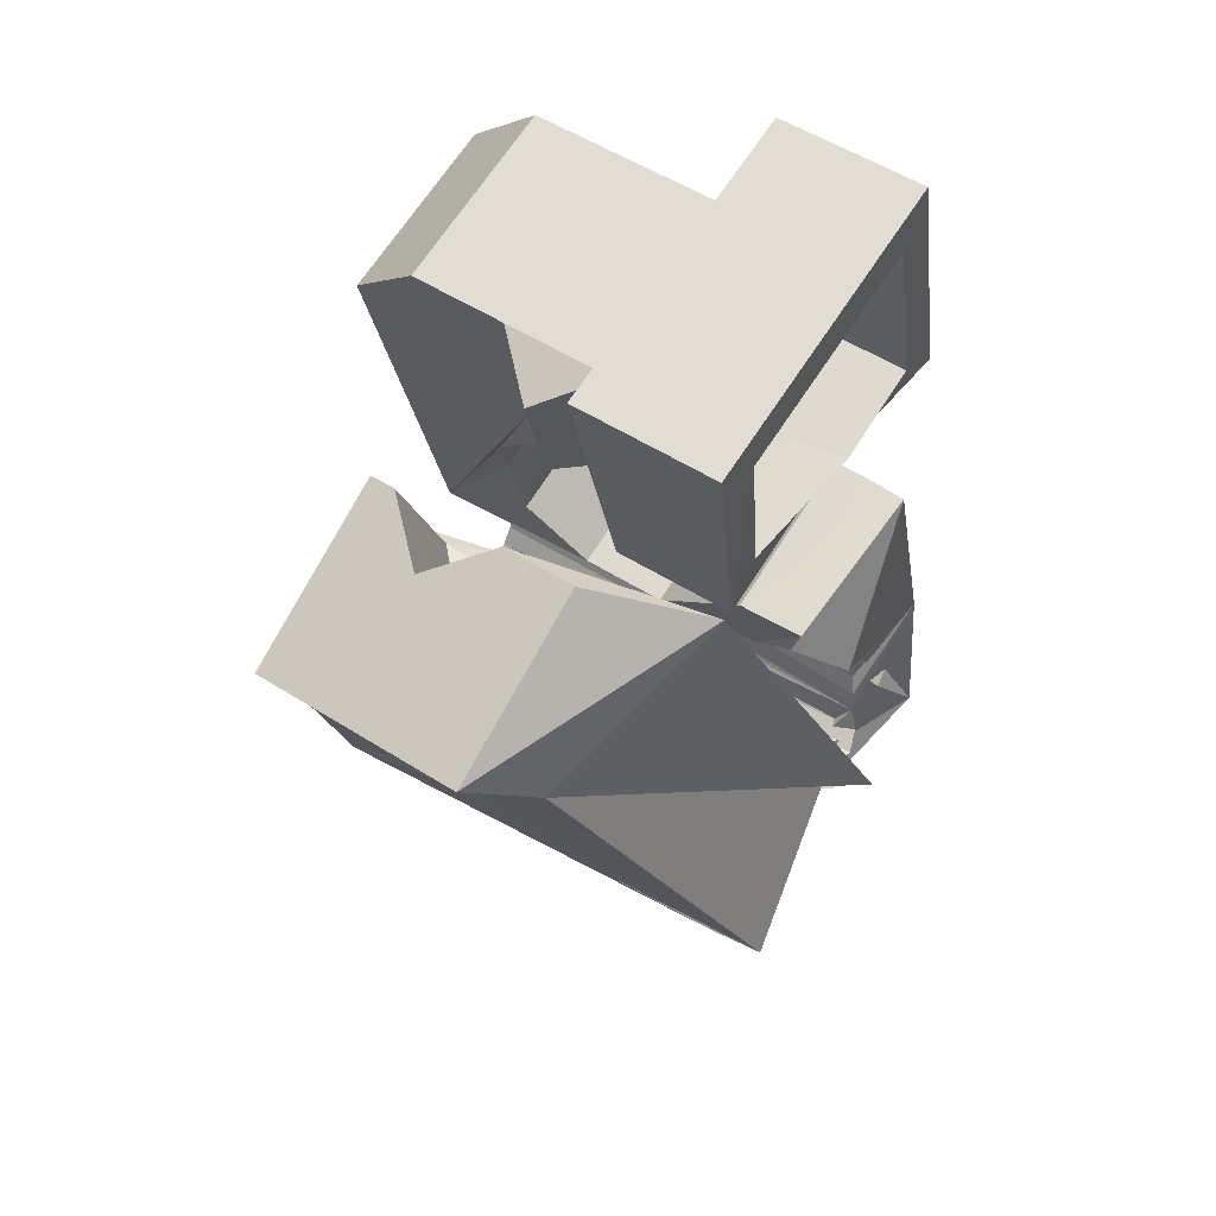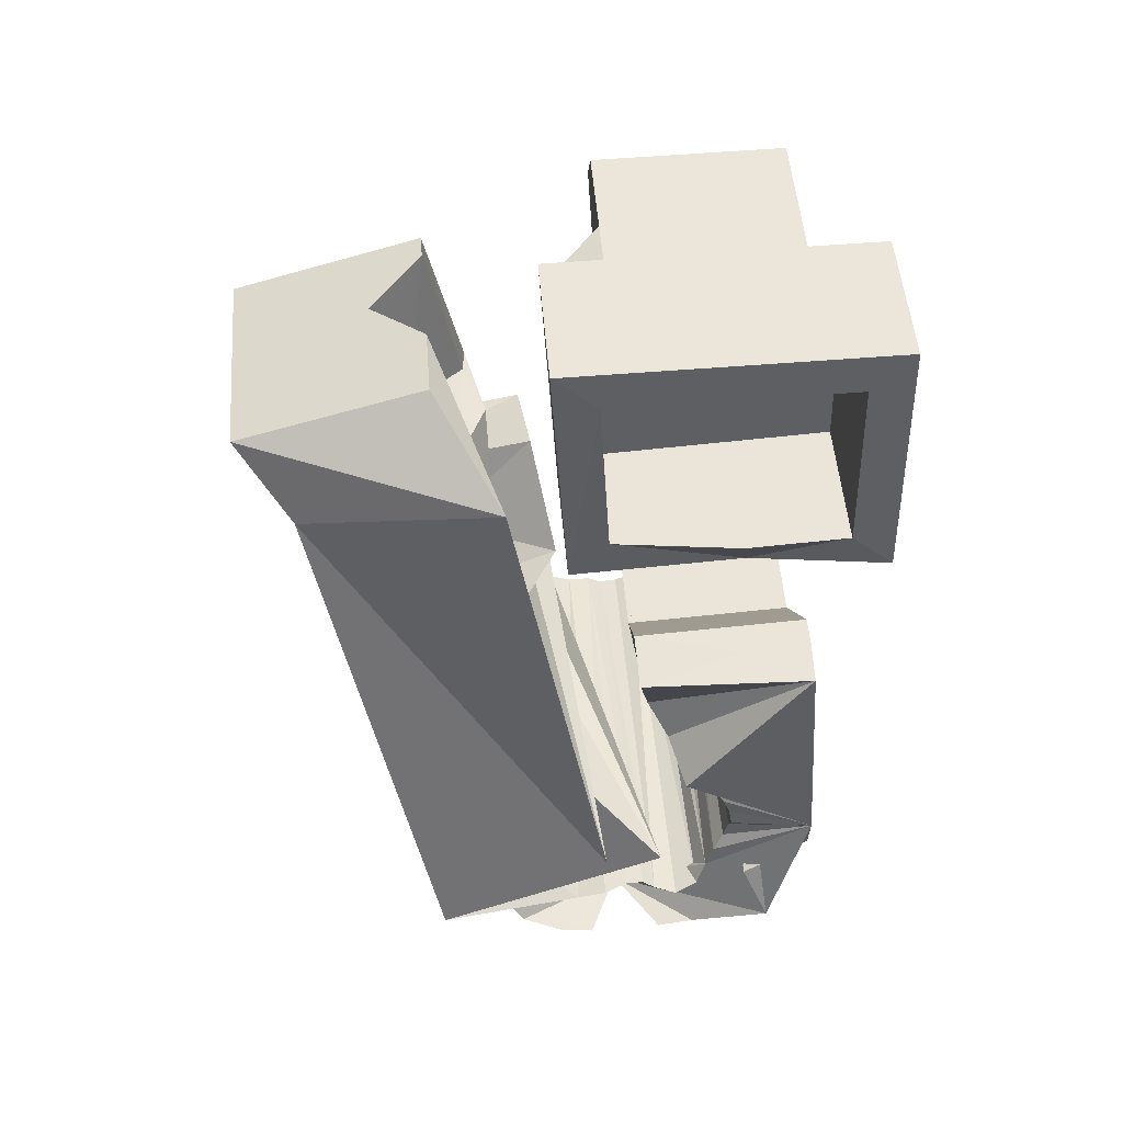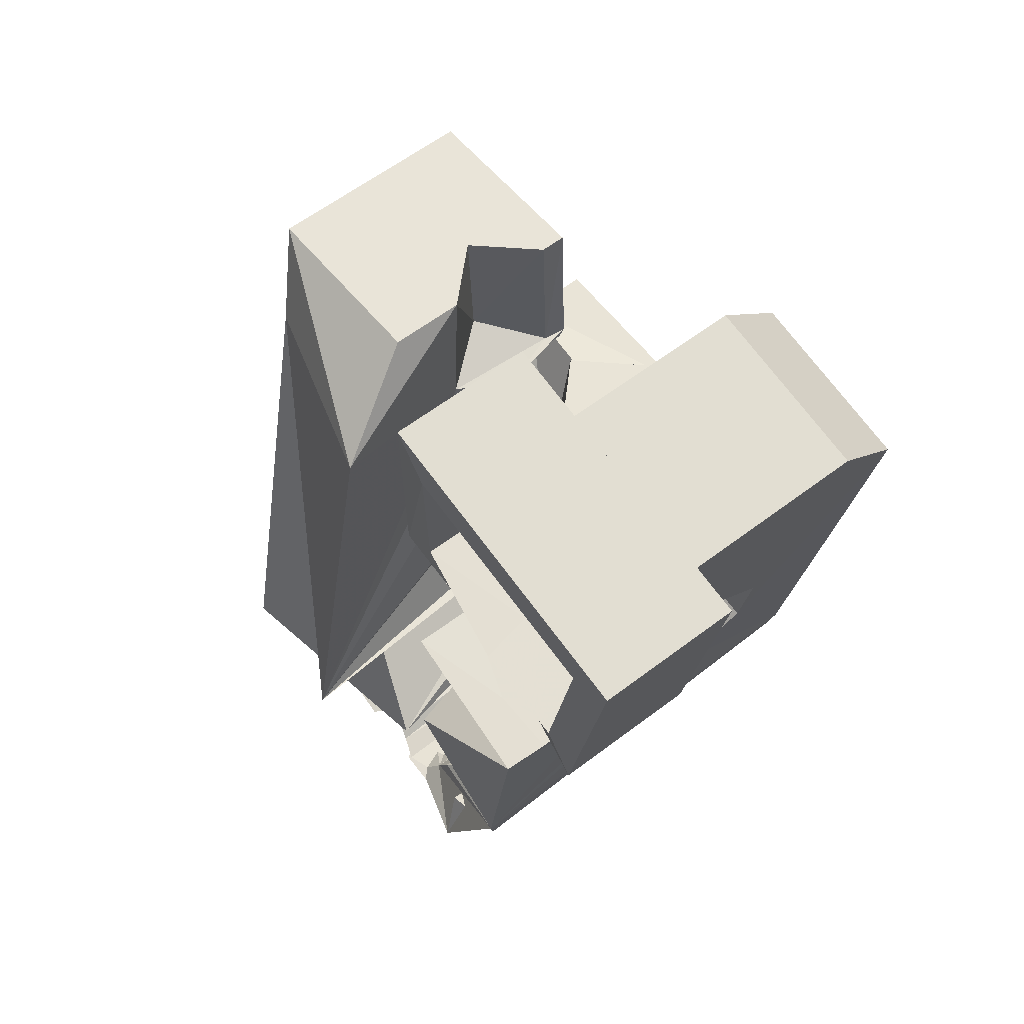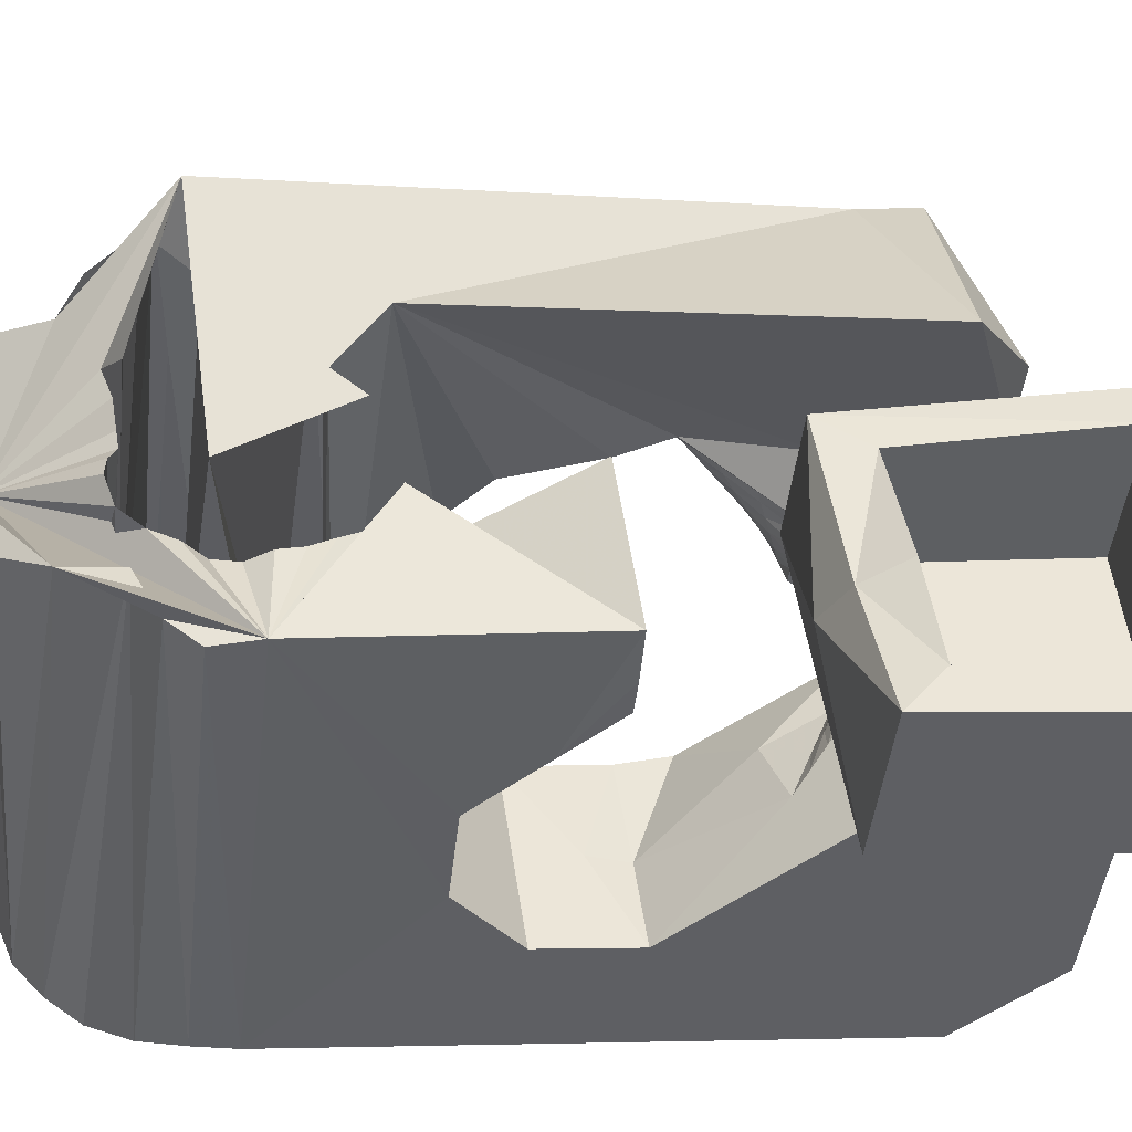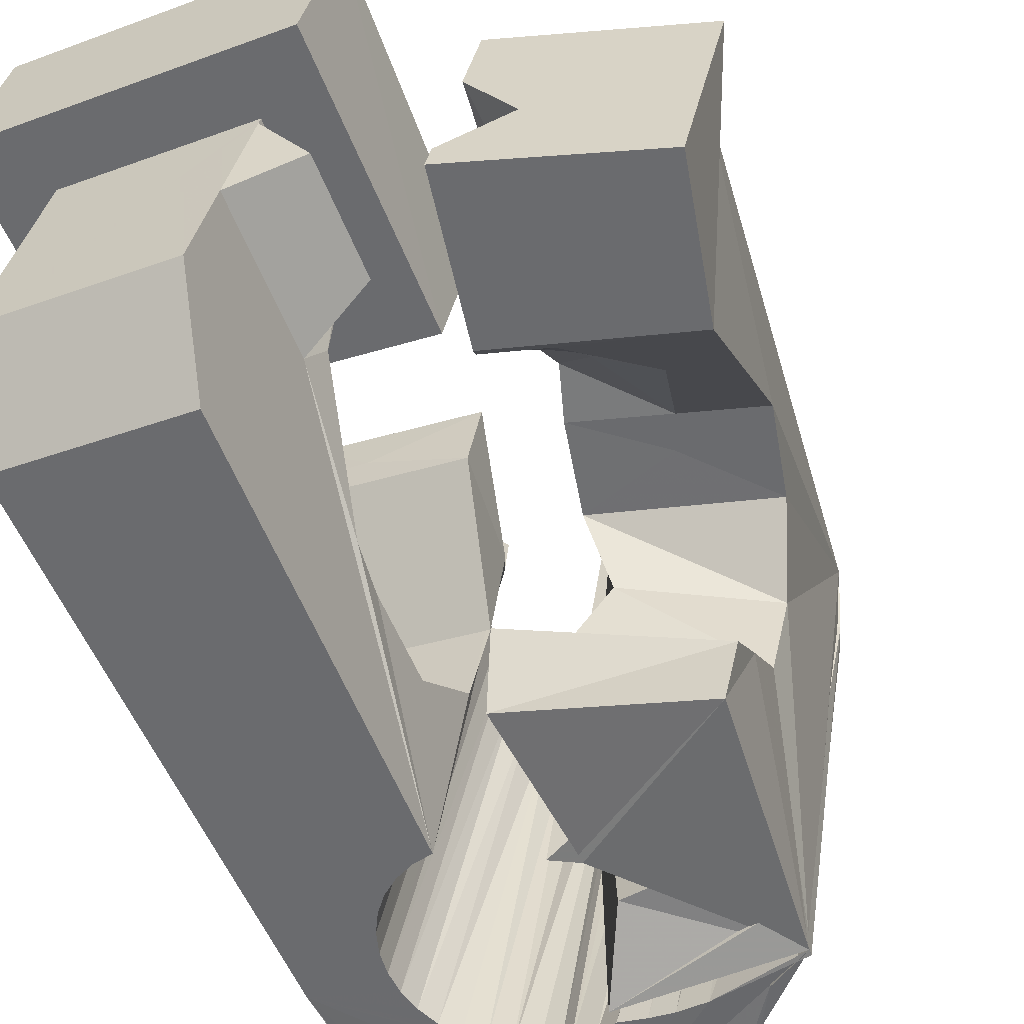
<metadata>
{"format":"obj","ext":"obj","renderer":"f3d","projection":"perspective","resolution":1024,"background":"white","views":[{"elev":68.0,"azim":107.6,"up":"+Z"},{"elev":56.4,"azim":160.0,"up":"+Z"},{"elev":73.9,"azim":-142.6,"up":"+Z"},{"elev":62.1,"azim":-95.3,"up":"+Y"},{"elev":-68.7,"azim":23.2,"up":"+Y"}]}
</metadata>
<code>
v -0.0559 -0.03809 0.0466
v -0.05342 -0.02537 -0.04798
v -0.05306 0.01227 0.07942
v -0.05239 -0.026 0.06318
v -0.05267 -0.02462 -0.05477
v -0.05167 0.01868 0.03149
v -0.05161 -0.02383 -0.06173
v -0.04915 -0.01268 0.006417
v -0.0487 -0.01057 -0.009363
v -0.04887 -0.0236 -0.06833
v -0.04606 0.0373 0.08297
v -0.04554 0.001659 -0.019
v -0.04537 0.01268 0.07227
v -0.04467 0.04371 0.03504
v -0.04439 0.01718 0.03861
v -0.04426 -0.02419 -0.07356
v -0.04211 0.01077 0.06839
v -0.04174 0.01292 0.04167
v -0.04134 0.01432 0.04187
v -0.04121 0.01676 -0.01686
v -0.03986 -0.02932 -0.04684
v -0.03955 -0.02887 -0.05063
v -0.03947 -0.02997 -0.04307
v -0.03876 0.0363 0.07562
v -0.03867 0.02538 -0.004965
v -0.0385 -0.02864 -0.05431
v -0.03836 -0.03078 -0.0395
v -0.03879 -0.02526 -0.07774
v -0.03779 0.0408 0.04196
v -0.03678 -0.02864 -0.05774
v -0.0366 0.03245 0.004778
v -0.03658 -0.03174 -0.03624
v -0.03537 -0.0169 0.005786
v -0.03513 0.03771 0.005526
v -0.03477 -0.000755 0.0261
v -0.03447 -0.02885 -0.06079
v -0.03423 -0.0328 -0.0334
v -0.0341 -0.01588 -0.000685
v -0.03246 0.04577 0.006491
v -0.03219 -0.02678 -0.07988
v -0.03195 0.000621 0.02872
v -0.03289 0.05251 -0.03707
v -0.03164 -0.02928 -0.06335
v -0.03135 -0.03393 -0.03113
v -0.03298 0.05194 -0.04443
v -0.02913 0.001997 0.03134
v -0.02851 0.05116 -0.04911
v -0.02841 -0.02991 -0.06526
v -0.02819 0.0123 0.03021
v -0.02809 -0.03508 -0.02946
v -0.0277 -0.003402 0.02971
v -0.02711 0.01045 0.04111
v -0.02692 0.02151 -0.006456
v -0.02631 0.003373 0.03395
v -0.02596 -0.02825 -0.08182
v -0.02092 0.05032 -0.05275
v -0.02592 0.009517 0.04096
v -0.0256 -0.001686 0.03157
v -0.02415 -0.008482 0.02342
v -0.02491 -0.03069 -0.06668
v -0.02455 -0.03621 -0.02849
v -0.02453 -0.008763 0.06629
v -0.02442 0.005847 0.06825
v -0.02353 -0.04711 0.04634
v -0.0235 2.9e-05 0.03343
v -0.02349 0.004749 0.03657
v -0.02334 0.003994 0.07917
v -0.02287 0.03506 0.004974
v -0.02269 0.02506 0.02878
v -0.02361 0.05675 -0.06085
v -0.02147 0.02619 0.03961
v -0.02142 0.01695 0.08096
v -0.0214 0.001745 0.03529
v -0.02158 -0.03159 -0.06704
v -0.02243 0.03332 0.03331
v -0.02099 0.02116 0.07411
v -0.02067 0.006124 0.03919
v -0.02064 -0.006051 0.03332
v -0.02054 0.03611 0.04105
v -0.01952 -0.02991 -0.08284
v -0.01941 -0.03518 0.06291
v -0.01929 0.003461 0.03714
v -0.01926 -0.003994 0.03442
v -0.01884 -0.0187 -0.01095
v -0.01849 0.04722 -0.03599
v -0.01878 -0.02153 0.004741
v -0.01789 -0.02233 0.01323
v -0.01887 0.04539 -0.03999
v -0.0181 0.04655 -0.03221
v -0.01787 -0.001938 0.03552
v -0.01925 -0.03243 -0.06575
v -0.01804 0.04532 -0.04403
v -0.01719 0.005177 0.039
v -0.01697 0.04602 -0.02851
v -0.01713 0.03028 0.07544
v -0.01863 0.05121 -0.06848
v -0.01648 0.000118 0.03662
v -0.01641 0.02904 0.08272
v -0.016 -0.006379 -0.02056
v -0.01582 0.04627 -0.04705
v -0.01538 0.04416 -0.02542
v -0.01512 -0.01462 0.0383
v -0.0151 0.002174 0.03772
v -0.01476 -0.01855 0.06527
v -0.01529 -0.03351 -0.06569
v -0.01371 0.004229 0.03882
v -0.01286 -0.007791 0.03622
v -0.01411 0.04687 -0.05104
v -0.01307 -0.03183 -0.08201
v -0.01296 0.04309 -0.02269
v -0.01291 -0.006301 0.03727
v -0.01224 -0.003905 0.03761
v -0.01177 0.008746 -0.01842
v -0.01157 -0.00151 0.03795
v -0.01127 0.0493 -0.06987
v -0.0109 0.000887 0.03829
v -0.004938 -0.04149 -0.03503
v -0.01177 0.04851 -0.0544
v -0.01172 -0.03469 -0.06432
v -0.01023 0.003281 0.03863
v -0.009541 0.04477 -0.02013
v -0.009892 0.004249 0.03998
v -0.00988 0.004108 0.04095
v -0.009517 0.000181 0.06792
v -0.0095 0.005654 0.04018
v -0.009125 0.001586 0.06812
v -0.009802 -0.0397 -0.03393
v -0.007357 0.04877 -0.05561
v -0.007058 -0.03596 -0.06472
v -0.01019 0.03376 -0.01994
v -0.006857 -0.03371 -0.081
v -0.006406 0.02424 0.003176
v -0.007775 -0.04358 -0.008621
v -0.00561 0.006624 0.03655
v -0.005135 0.001472 0.07193
v -0.004734 0.04758 -0.07097
v -0.004945 -0.0417 -0.03533
v -0.002845 -0.03714 -0.06471
v -0.003781 0.04625 -0.05536
v -0.008185 0.0279 -0.01563
v -0.00317 0.03588 0.005448
v -0.003021 -0.008447 0.04344
v -0.005053 -0.02825 -0.003529
v -0.002749 -0.01139 0.06366
v 0.005886 -0.04369 -0.03343
v 0.002364 -0.03856 -0.06414
v -0.004582 -0.01241 -0.01949
v -0.001094 -0.03572 -0.07818
v 0.00565 -0.0424 -0.0419
v 0.01882 -0.04321 -0.06022
v -0.001834 0.04499 -0.05416
v -0.002892 -0.04099 -0.04298
v 0.0198 -0.04316 -0.05145
v 0.000978 0.004356 0.0287
v 1.1e-05 0.02685 0.03984
v -0.01036 -0.0432 -0.05756
v 0.001468 0.02508 0.07528
v 0.001668 -0.002969 0.07896
v -0.000408 0.03387 -0.07246
v 0.008949 0.001164 -0.01635
v 0.001246 0.04404 -0.05442
v 0.003999 -0.0377 -0.07426
v 0.005704 0.04449 -0.0547
v 0.007629 0.01325 -0.008478
v 0.006721 0.02523 0.03168
v 0.00823 -0.0251 0.03326
v 0.008149 0.04397 -0.0714
v 0.008232 -0.0237 0.03223
v 0.008233 -0.03958 -0.06939
v 0.008666 0.02206 0.08251
v 0.008903 -0.02131 0.03257
v 0.009804 -0.02132 0.03365
v 0.008936 -0.01872 0.0329
v 0.009717 -0.01626 0.03303
v 0.009778 0.05438 -0.01989
v 0.01109 0.01046 0.007184
v 0.01087 0.0429 -0.05619
v 0.01087 -0.01409 0.03352
v 0.01145 -0.04128 -0.06373
v 0.009192 -0.0104 0.03495
v 0.01165 -0.02455 0.03142
v 0.01411 0.009271 0.01637
v 0.01287 -0.0222 0.03081
v 0.01328 -0.03038 0.06048
v 0.01887 -0.04318 -0.05931
v 0.01076 0.03895 -0.02858
v 0.01395 0.03982 -0.05384
v 0.01408 -0.01985 0.03018
v 0.01432 0.04211 -0.07011
v 0.01444 -0.02616 0.06108
v 0.01647 -0.001925 0.03626
v 0.01507 -0.02539 0.03062
v 0.01529 -0.0175 0.02956
v 0.01452 -0.02703 -0.02019
v 0.01652 -0.01516 0.02898
v 0.01684 -0.02309 0.02906
v 0.01396 0.03583 -0.02914
v 0.01821 0.03871 -0.05368
v 0.01774 -0.01282 0.02837
v 0.0185 -0.02623 0.02982
v 0.0186 -0.0208 0.0275
v 0.01799 0.0346 -0.0283
v 0.02181 0.03753 -0.05201
v 0.01965 -0.007386 0.06375
v 0.02056 0.03782 -0.06928
v 0.02037 -0.0185 0.02594
v 0.02047 -0.006362 0.02037
v 0.02081 -0.02399 0.02731
v 0.01954 0.03351 -0.0302
v 0.03539 0.0334 -0.04998
v 0.02207 -0.0147 0.03715
v -0.004745 0.04624 -0.04326
v 0.02452 0.03416 -0.04002
v 0.02213 -0.01621 0.02438
v 0.01975 0.03727 -0.04443
v 0.02312 -0.02174 0.0248
v 0.02312 0.005002 0.06551
v 0.02327 -0.05166 -0.01542
v 0.02389 -0.01391 0.02282
v 0.01774 0.02638 0.05581
v 0.02477 0.008012 -0.002467
v 0.02468 0.03347 -0.06282
v 0.02543 -0.0195 0.02228
v 0.02621 -0.01895 0.05984
v 0.02662 -0.03949 -0.01383
v 0.02706 0.006537 0.003412
v 0.02708 -0.02933 -0.02084
v 0.02756 -0.01735 -0.02932
v 0.02774 -0.01725 0.01977
v 0.02942 0.03615 -0.05865
v 0.03005 -0.01501 0.01726
v 0.03185 -0.002189 -0.02731
v 0.03413 0.03513 -0.05367
v 0.03808 0.04364 -0.04517
v 0.03726 0.006298 -0.01502
v 0.03941 -0.03278 0.02588
v 0.04079 0.003153 0.000188
v 0.04534 -0.03806 0.05145
v 0.05523 -0.002698 0.05646
v 0.04864 0.008309 0.04457
f 166 236 238
f 166 238 184
f 164 235 221
f 235 237 221
f 237 226 221
f 226 176 221
f 176 164 221
f 160 232 164
f 232 235 164
f 160 147 228
f 160 228 232
f 172 190 211
f 190 224 211
f 211 191 172
f 211 224 204
f 211 204 191
f 20 113 53
f 113 132 53
f 132 31 53
f 31 25 53
f 25 20 53
f 99 113 12
f 113 20 12
f 99 12 84
f 12 9 84
f 84 9 38
f 9 8 38
f 8 33 38
f 33 86 38
f 86 84 38
f 123 124 142
f 124 144 142
f 142 102 123
f 142 144 104
f 142 104 102
f 104 144 124
f 122 120 106
f 122 106 93
f 35 33 8
f 35 8 18
f 41 35 18
f 46 41 18
f 54 46 18
f 66 54 18
f 77 66 18
f 122 93 77
f 18 122 77
f 86 33 87
f 33 35 59
f 35 51 59
f 51 78 59
f 78 107 59
f 107 87 59
f 87 33 59
f 103 106 116
f 106 120 116
f 103 82 93
f 103 93 106
f 82 66 77
f 82 77 93
f 97 103 114
f 103 116 114
f 97 73 82
f 97 82 103
f 82 73 66
f 73 54 66
f 90 97 112
f 97 114 112
f 90 65 73
f 90 73 97
f 73 65 54
f 65 46 54
f 83 90 111
f 90 112 111
f 83 58 65
f 83 65 90
f 65 58 46
f 58 41 46
f 83 111 107
f 83 107 78
f 58 83 78
f 58 78 51
f 58 51 41
f 51 35 41
f 166 168 181
f 166 181 192
f 231 226 237
f 231 237 236
f 229 231 236
f 223 229 236
f 216 223 236
f 208 216 236
f 200 208 236
f 166 192 200
f 236 166 200
f 176 226 182
f 226 231 207
f 231 219 207
f 219 199 207
f 199 180 207
f 180 182 207
f 182 226 207
f 183 181 171
f 181 168 171
f 183 196 192
f 183 192 181
f 196 208 200
f 196 200 192
f 188 183 173
f 183 171 173
f 188 201 196
f 188 196 183
f 196 201 208
f 201 216 208
f 193 188 174
f 188 173 174
f 193 206 201
f 193 201 188
f 201 206 216
f 206 223 216
f 195 193 178
f 193 174 178
f 195 214 206
f 195 206 193
f 206 214 223
f 214 229 223
f 195 178 180
f 195 180 199
f 214 195 199
f 214 199 219
f 214 219 229
f 219 231 229
f 19 52 57
f 52 125 57
f 125 122 57
f 122 18 57
f 18 19 57
f 171 168 166
f 117 133 143
f 204 217 220
f 117 143 147
f 191 204 220
f 191 220 175
f 173 171 166
f 174 173 166
f 178 174 166
f 180 178 166
f 184 190 172
f 166 184 172
f 180 166 172
f 180 172 191
f 182 180 191
f 117 147 160
f 182 191 175
f 176 182 175
f 164 176 175
f 160 164 175
f 175 117 160
f 227 225 218
f 227 218 185
f 228 227 185
f 239 238 236
f 232 228 185
f 240 239 236
f 240 236 237
f 232 185 234
f 235 232 234
f 234 240 237
f 237 235 234
f 161 151 91
f 151 74 91
f 91 105 163
f 91 163 161
f 105 119 177
f 105 177 163
f 119 129 187
f 119 187 177
f 129 138 198
f 129 198 187
f 138 146 203
f 138 203 198
f 146 150 210
f 146 210 203
f 150 153 210
f 153 213 210
f 153 156 213
f 156 215 213
f 156 152 212
f 156 212 215
f 152 149 212
f 149 209 212
f 149 145 209
f 145 202 209
f 145 137 197
f 145 197 202
f 137 127 186
f 137 186 197
f 127 117 175
f 127 175 186
f 130 140 50
f 140 61 50
f 50 44 121
f 50 121 130
f 44 37 110
f 44 110 121
f 37 32 101
f 37 101 110
f 32 27 94
f 32 94 101
f 27 23 94
f 23 89 94
f 23 21 89
f 21 85 89
f 21 22 88
f 21 88 85
f 22 26 92
f 22 92 88
f 26 30 100
f 26 100 92
f 30 36 108
f 30 108 100
f 36 43 108
f 43 118 108
f 43 48 118
f 48 128 118
f 48 60 139
f 48 139 128
f 60 74 139
f 74 151 139
f 233 234 185
f 233 185 179
f 179 169 233
f 169 230 233
f 169 162 222
f 169 222 230
f 162 148 205
f 162 205 222
f 148 131 189
f 148 189 205
f 131 109 167
f 131 167 189
f 109 80 159
f 109 159 167
f 80 55 159
f 55 136 159
f 55 40 115
f 55 115 136
f 40 28 115
f 28 96 115
f 28 16 70
f 28 70 96
f 16 10 56
f 16 56 70
f 10 7 56
f 7 47 56
f 7 5 47
f 5 45 47
f 5 2 45
f 2 42 45
f 132 141 68
f 141 39 68
f 39 34 68
f 34 31 68
f 31 132 68
f 39 141 140
f 175 220 240
f 159 136 115
f 205 189 167
f 47 45 42
f 70 56 47
f 70 47 42
f 233 230 222
f 115 96 70
f 159 115 70
f 159 70 42
f 205 167 159
f 234 233 222
f 222 205 159
f 234 222 159
f 39 140 130
f 39 130 121
f 42 39 121
f 42 121 110
f 42 110 101
f 42 101 94
f 42 94 89
f 42 89 85
f 42 85 88
f 42 88 92
f 42 92 100
f 42 100 108
f 159 42 108
f 159 108 118
f 159 118 128
f 159 128 139
f 159 139 151
f 159 151 161
f 159 161 163
f 159 163 177
f 234 159 177
f 234 177 187
f 234 187 198
f 234 198 203
f 234 203 210
f 234 210 213
f 234 213 215
f 234 215 212
f 240 234 212
f 186 175 240
f 197 186 240
f 202 197 240
f 209 202 240
f 212 209 240
f 225 227 194
f 227 228 194
f 228 147 194
f 147 143 194
f 143 225 194
f 218 225 133
f 225 143 133
f 49 52 19
f 17 63 67
f 6 49 19
f 17 67 3
f 6 19 17
f 17 3 6
f 67 63 126
f 125 52 49
f 158 67 126
f 125 49 154
f 126 125 154
f 126 154 158
f 170 98 72
f 98 11 72
f 11 3 72
f 3 67 72
f 67 158 72
f 158 170 72
f 29 79 75
f 29 75 14
f 98 95 24
f 11 98 24
f 24 29 14
f 14 11 24
f 157 95 98
f 75 79 155
f 157 98 170
f 165 75 155
f 165 155 157
f 170 165 157
f 135 13 76
f 13 24 76
f 24 95 76
f 95 157 76
f 157 135 76
f 134 15 13
f 13 135 134
f 13 15 29
f 13 29 24
f 15 134 71
f 134 155 71
f 155 79 71
f 79 29 71
f 29 15 71
f 134 135 157
f 134 157 155
f 165 170 154
f 170 158 154
f 14 75 69
f 75 165 69
f 165 154 69
f 154 49 69
f 49 6 69
f 6 14 69
f 11 14 3
f 14 6 3
f 224 190 184
f 217 204 224
f 224 184 238
f 239 217 224
f 224 238 239
f 4 81 62
f 81 104 62
f 104 124 62
f 124 126 62
f 126 63 62
f 63 17 62
f 17 4 62
f 218 133 117
f 61 64 1
f 40 55 80
f 109 131 148
f 2 5 7
f 7 10 16
f 2 7 16
f 162 169 179
f 16 28 40
f 16 40 80
f 2 16 80
f 80 109 148
f 162 179 185
f 80 148 162
f 80 162 185
f 218 117 127
f 218 127 137
f 185 218 137
f 185 137 145
f 185 145 149
f 185 149 152
f 185 152 156
f 185 156 153
f 185 153 150
f 185 150 146
f 80 185 146
f 80 146 138
f 80 138 129
f 80 129 119
f 80 119 105
f 80 105 91
f 80 91 74
f 80 74 60
f 80 60 48
f 80 48 43
f 2 80 43
f 2 43 36
f 2 36 30
f 2 30 26
f 2 26 22
f 2 22 21
f 2 21 23
f 2 23 27
f 1 2 27
f 50 61 1
f 44 50 1
f 37 44 1
f 32 37 1
f 27 32 1
f 116 120 122
f 140 141 132
f 104 81 64
f 140 132 113
f 102 104 64
f 102 64 61
f 114 116 122
f 112 114 122
f 111 112 122
f 107 111 122
f 126 124 123
f 125 126 123
f 122 125 123
f 107 122 123
f 107 123 102
f 87 107 102
f 140 113 99
f 87 102 61
f 86 87 61
f 84 86 61
f 99 84 61
f 61 140 99
f 25 31 34
f 4 17 19
f 1 4 19
f 25 34 39
f 25 39 42
f 20 25 42
f 12 20 42
f 12 42 2
f 9 12 2
f 9 2 1
f 1 19 18
f 1 18 8
f 1 8 9
f 240 220 239
f 220 217 239
f 81 4 64
f 4 1 64

</code>
